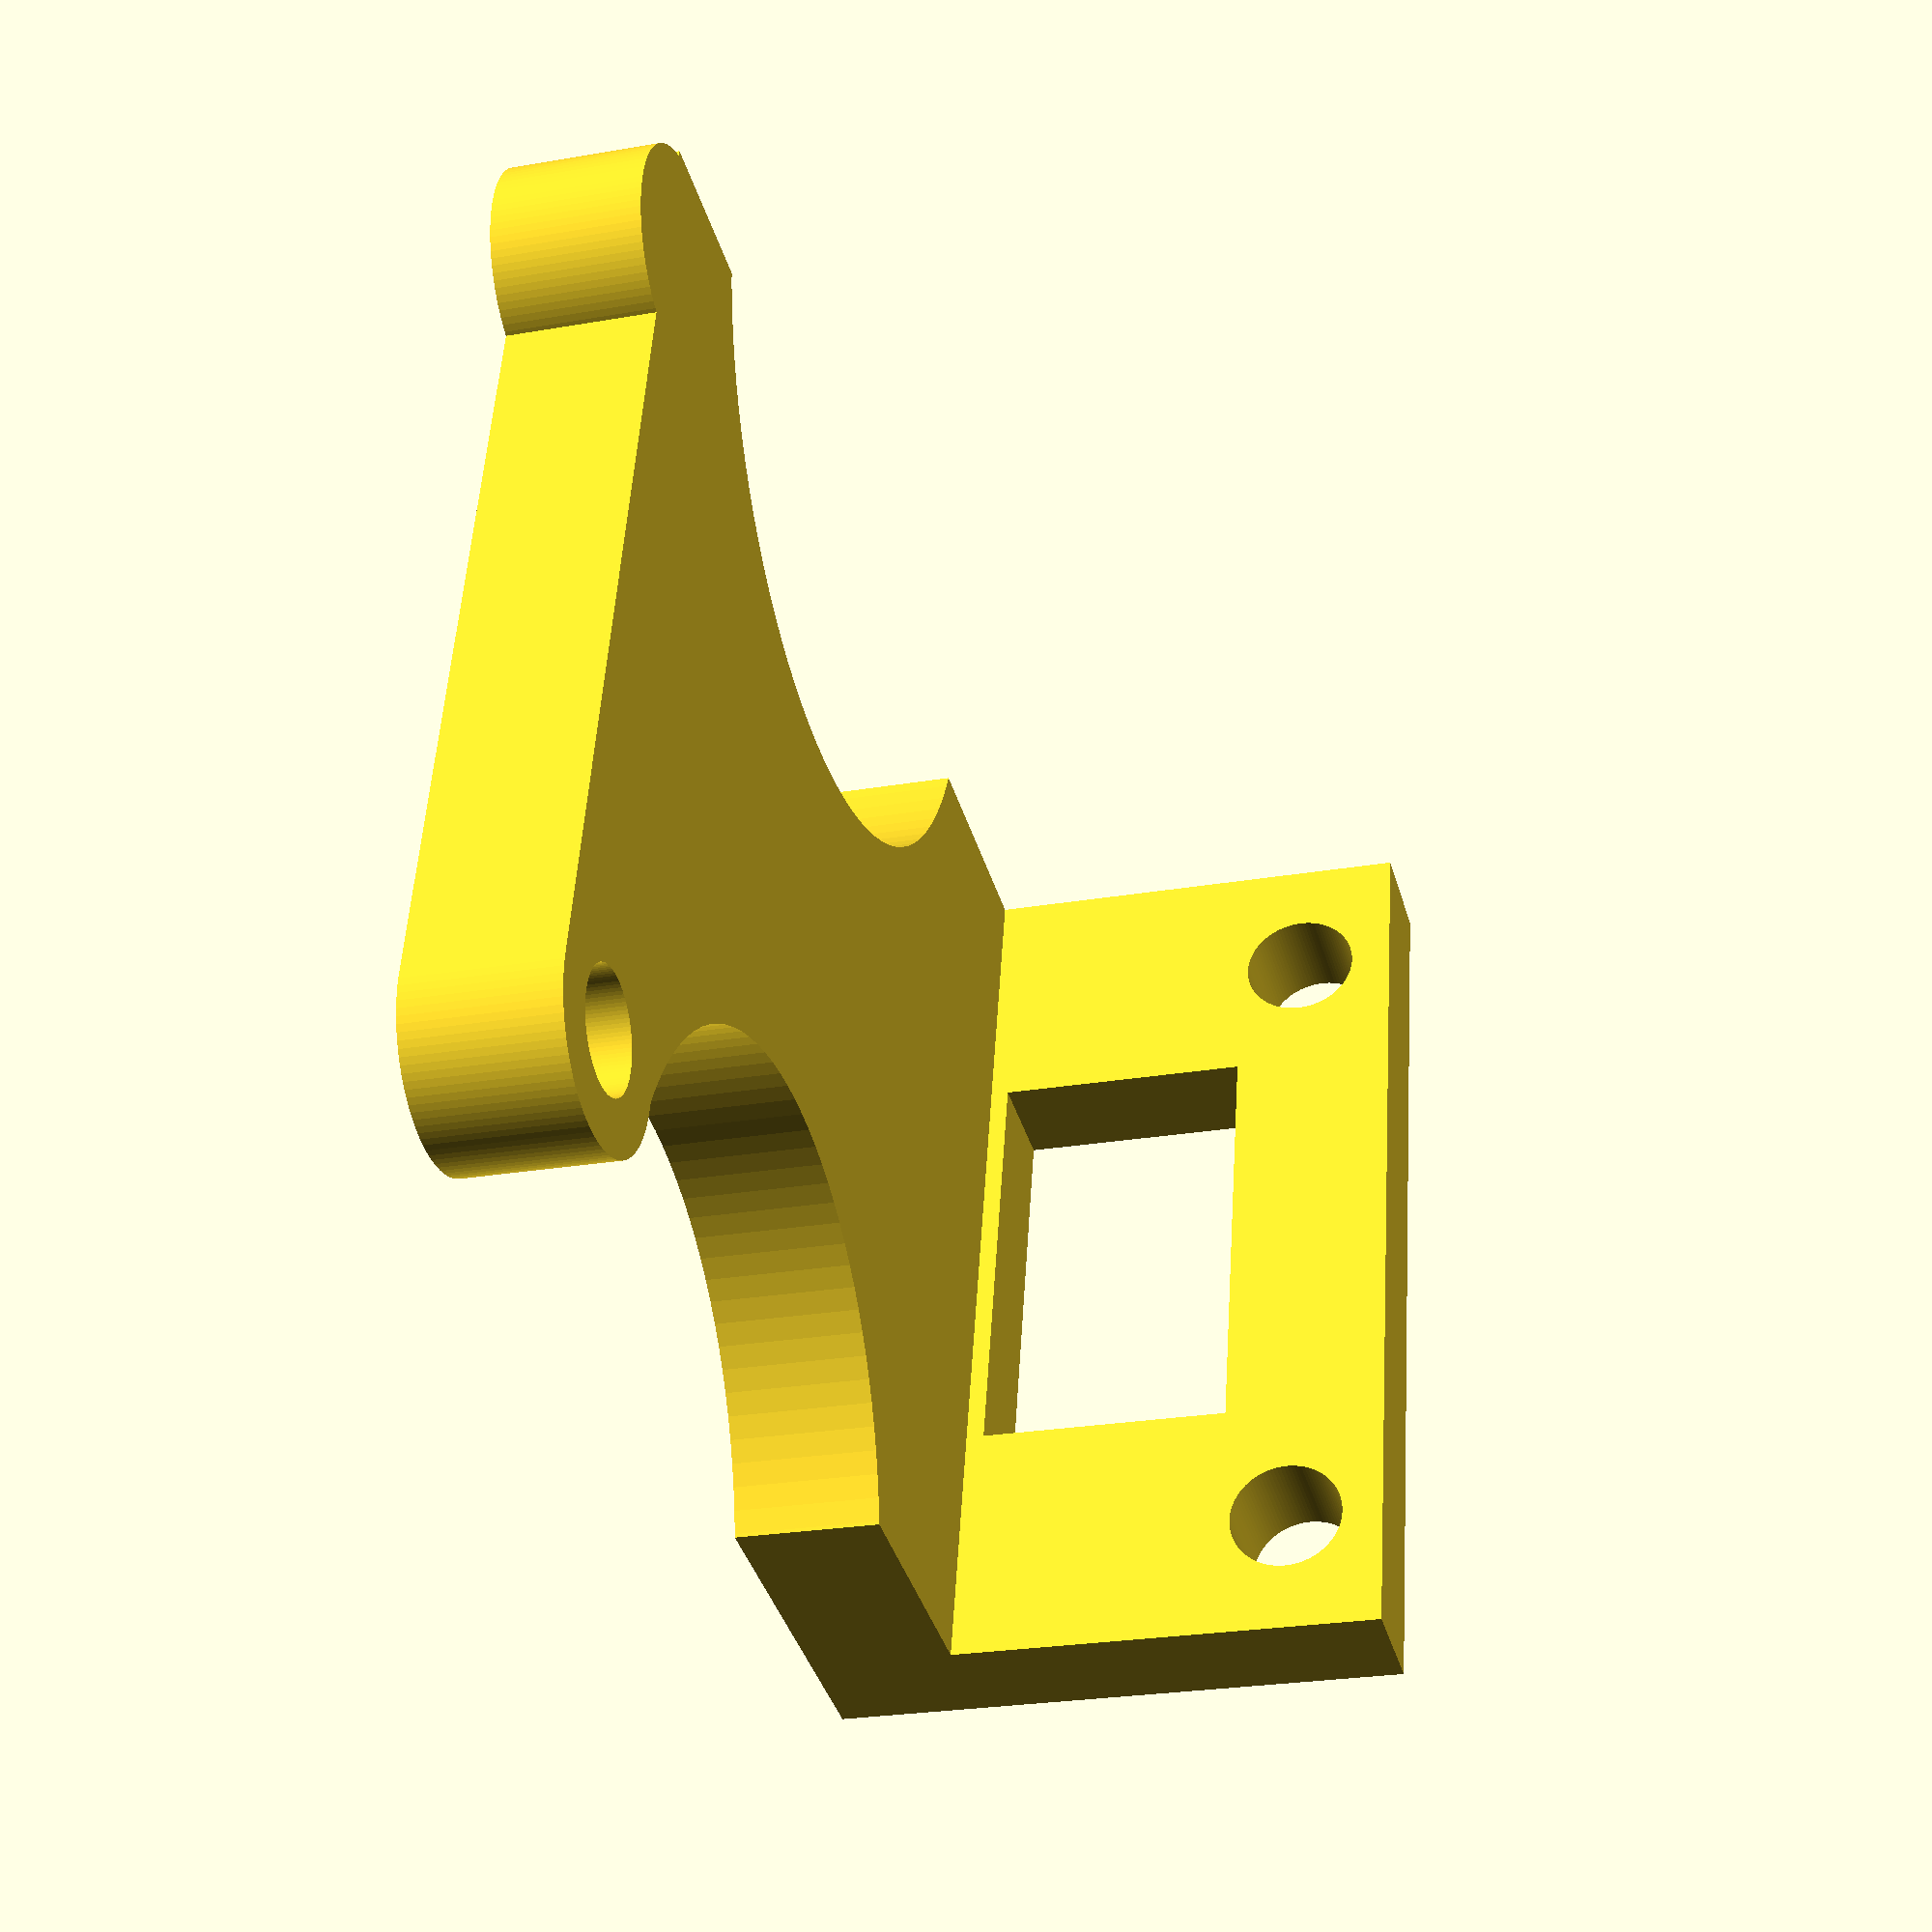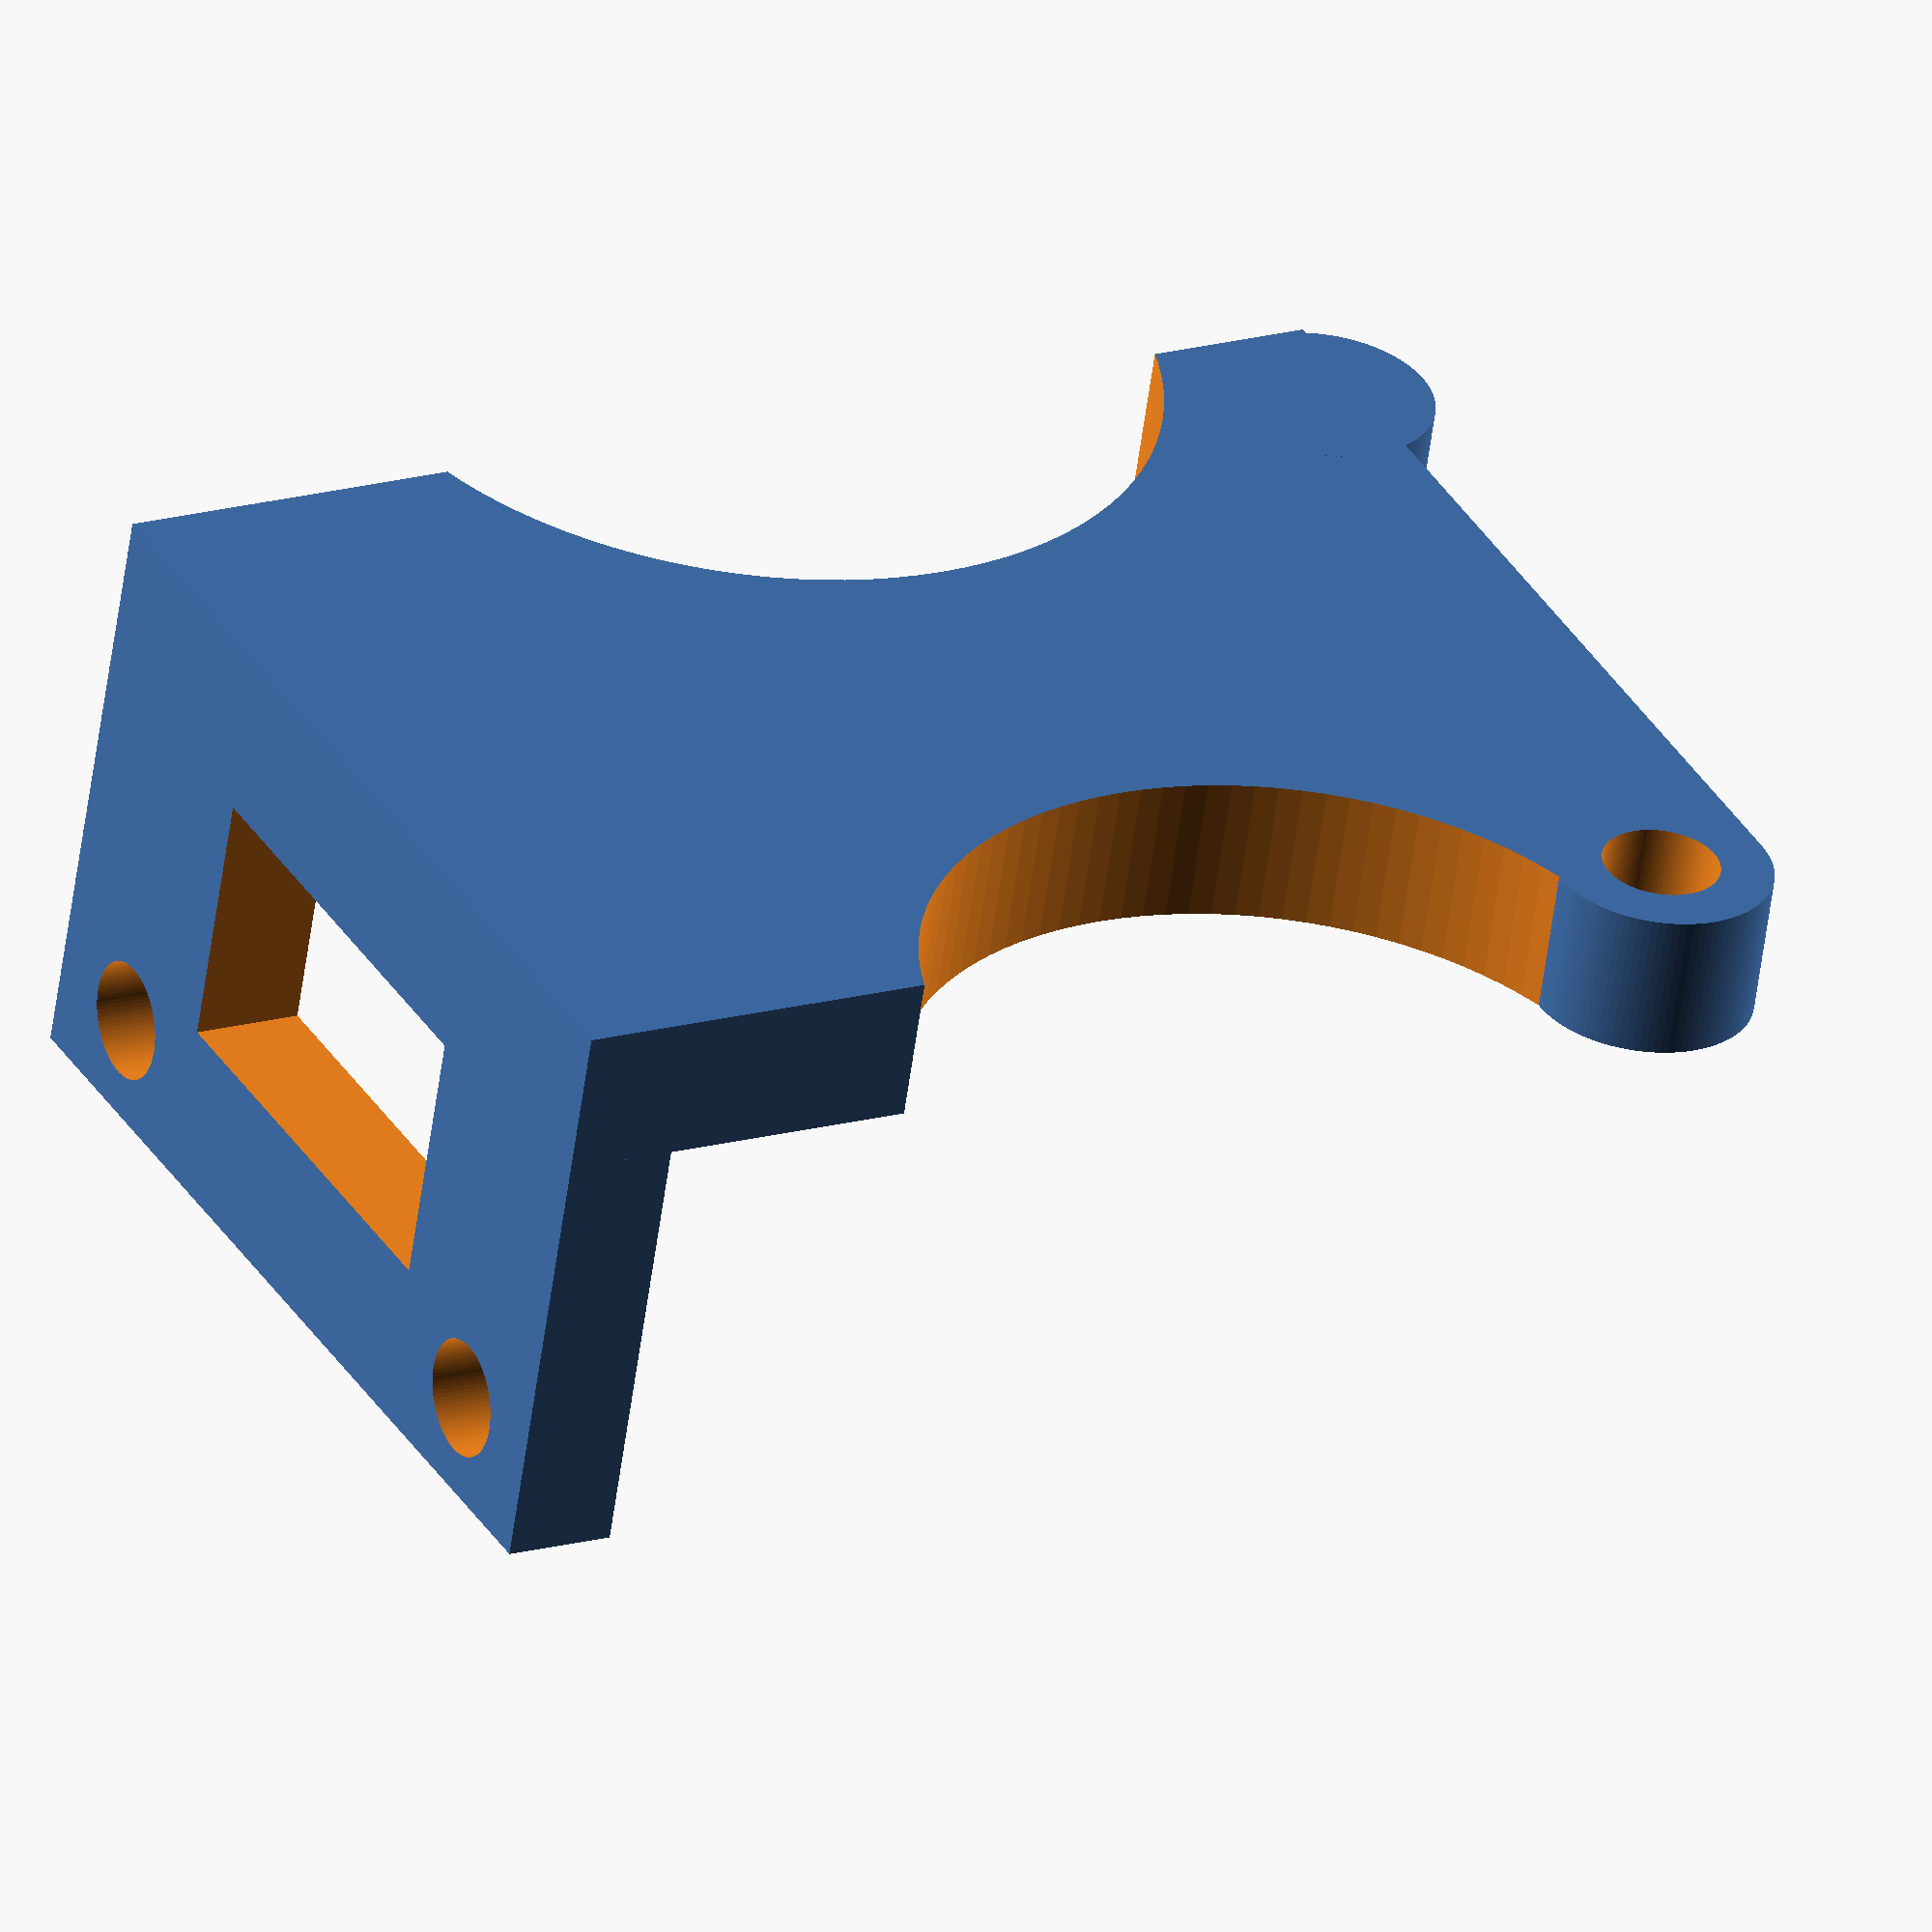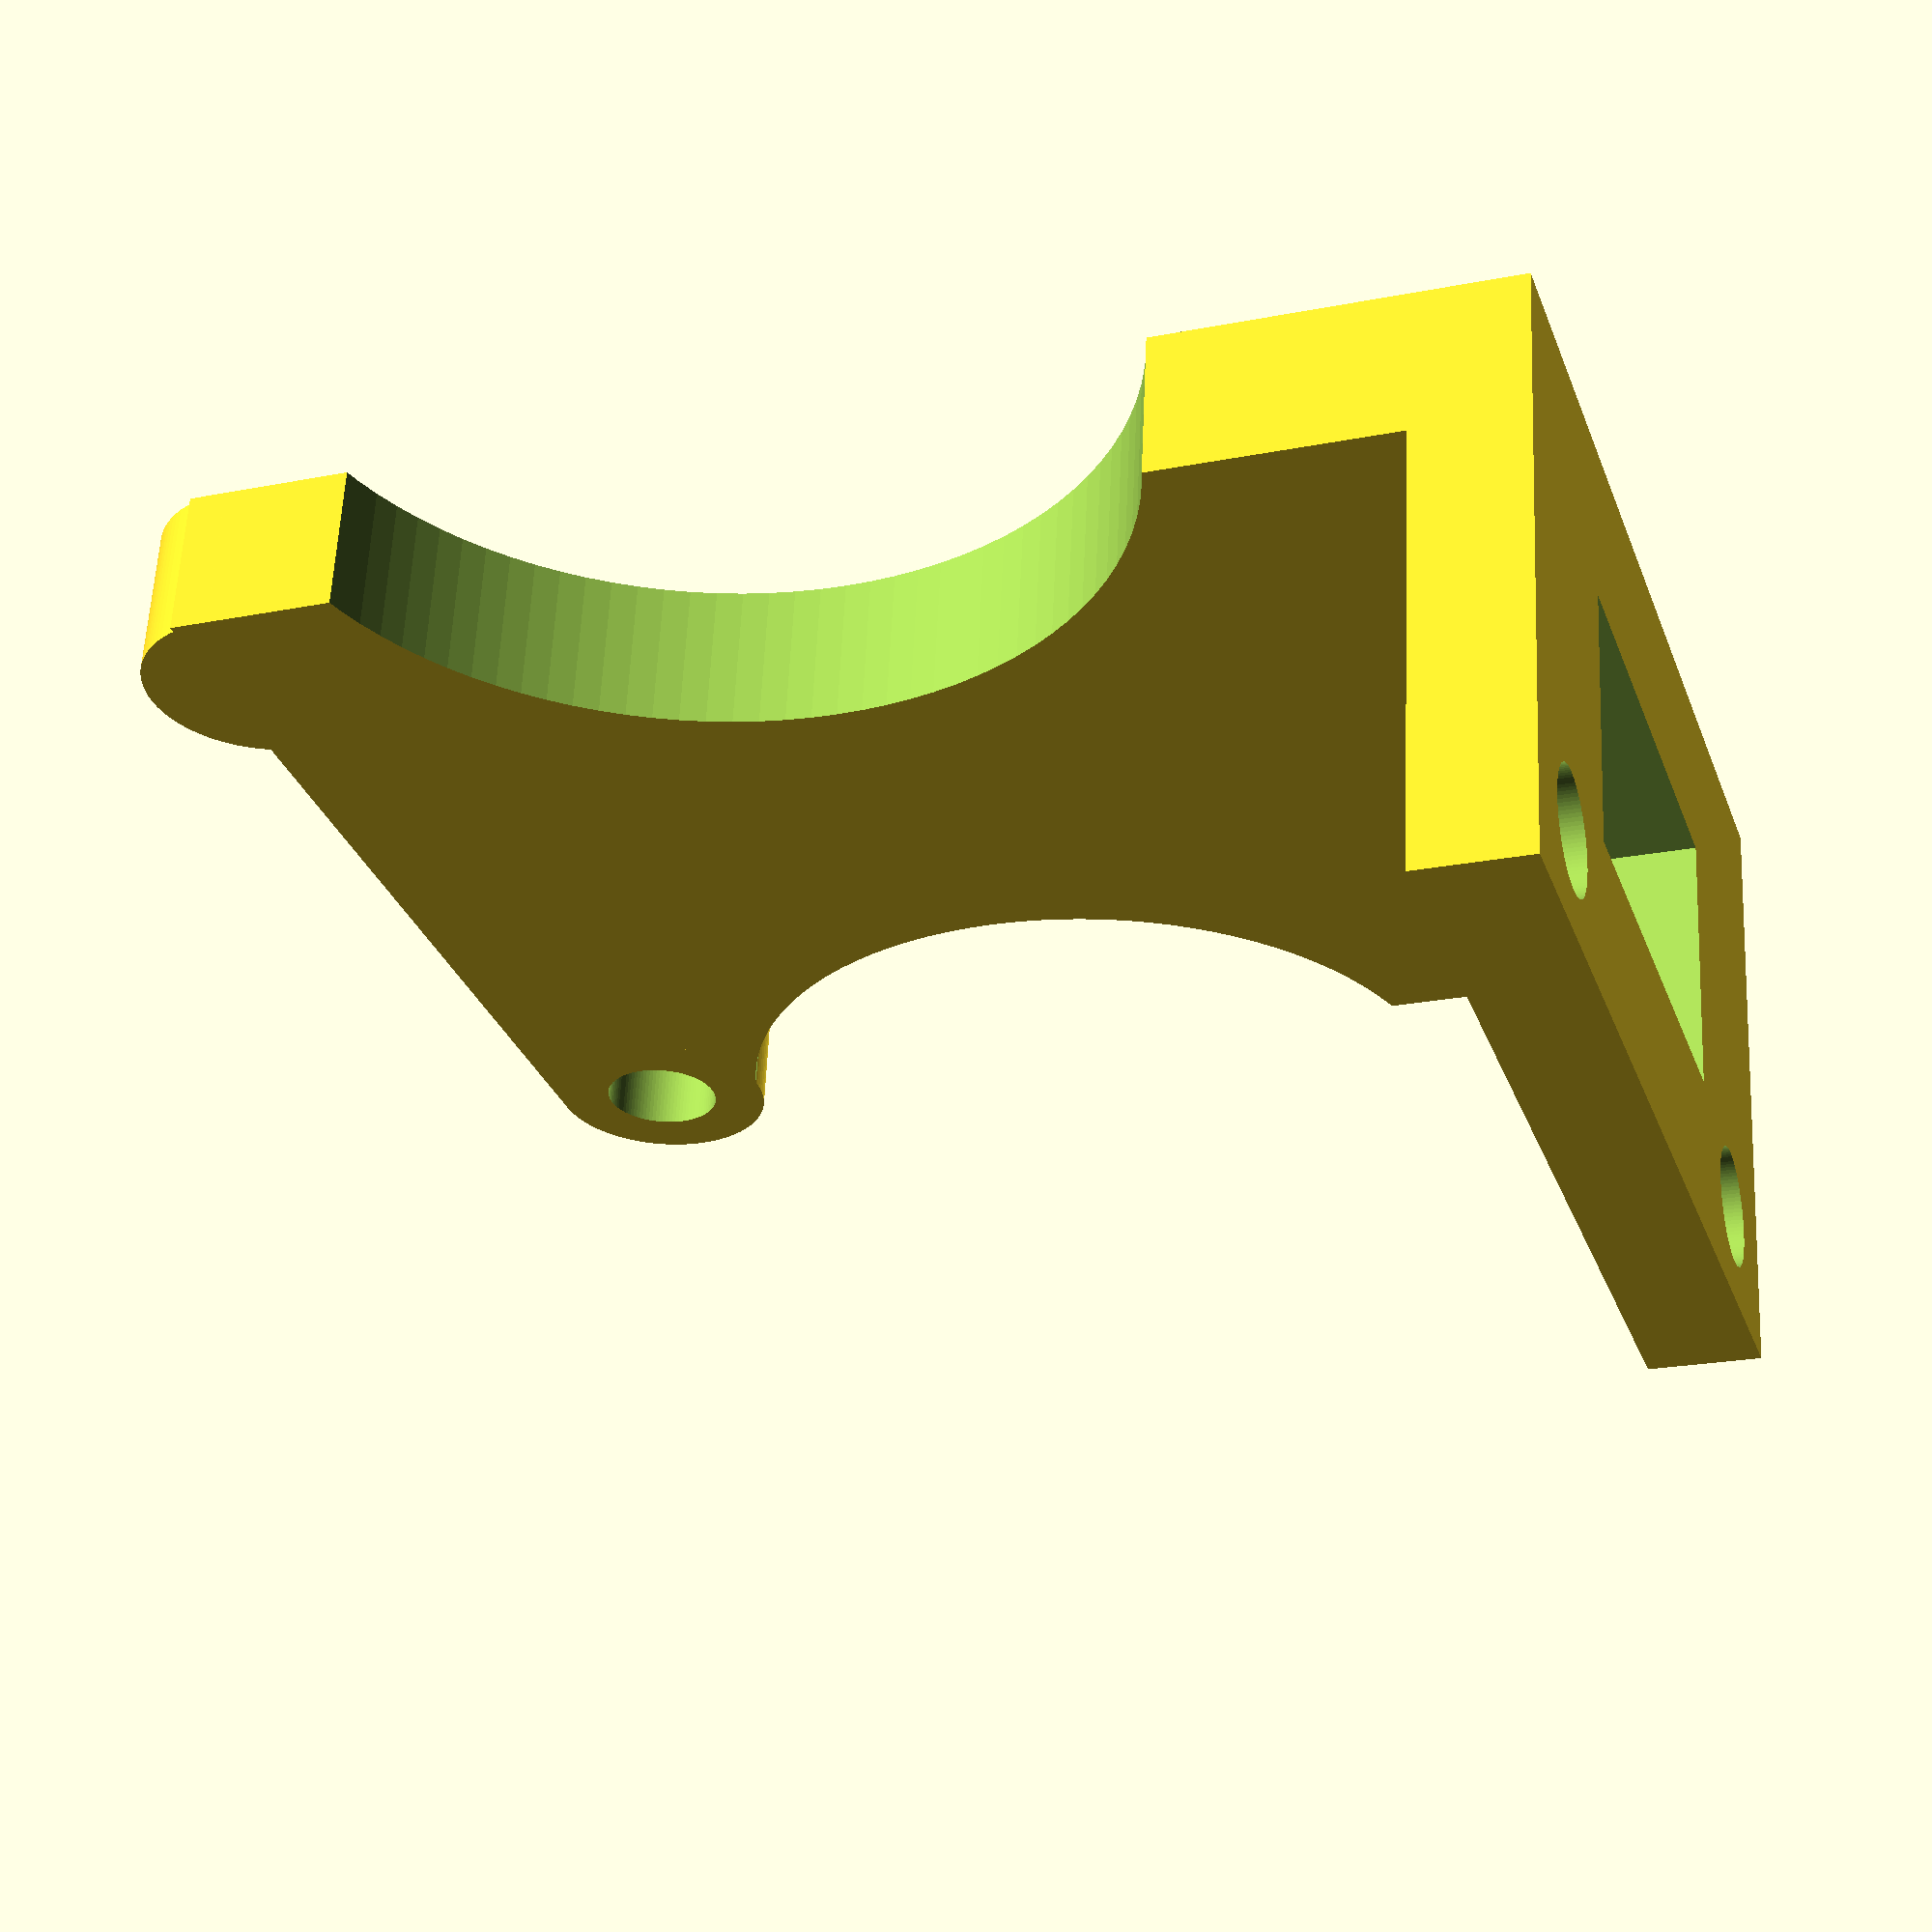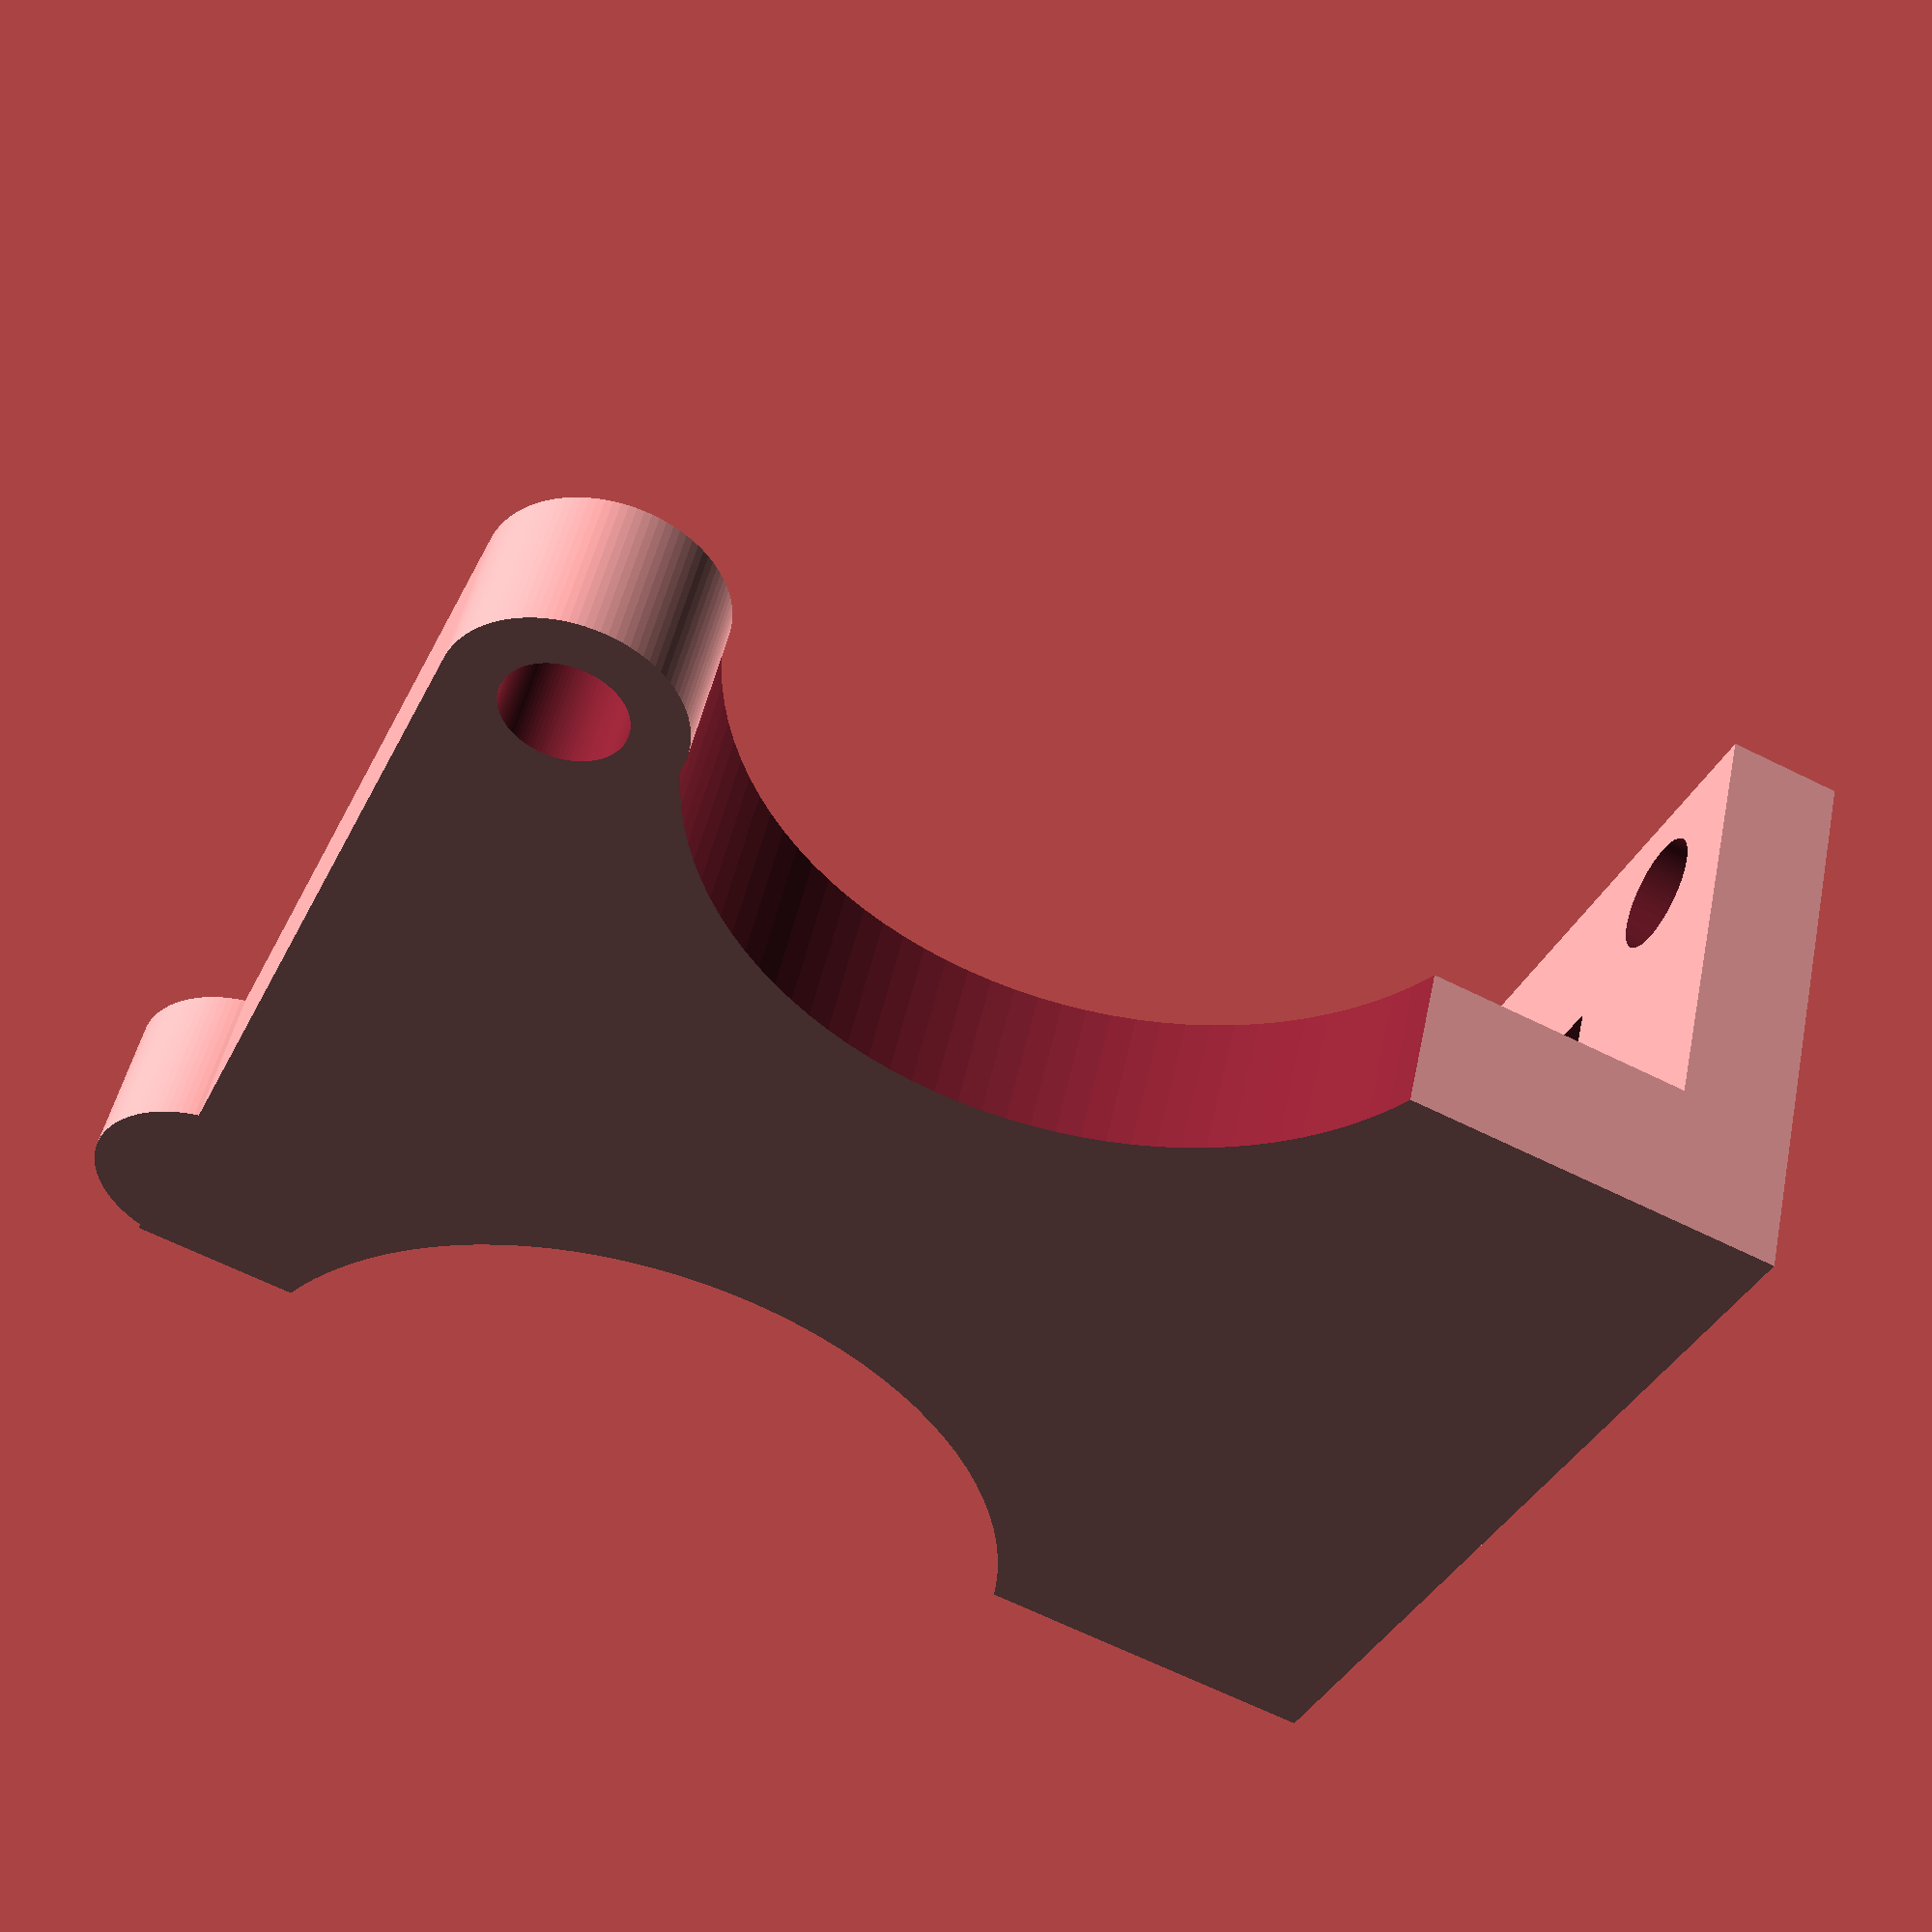
<openscad>

//---------------------------------------------------------------
//--  Eje Y final de carrera marco.  (c) Antonio Castro Gómez
//---------------------------------------------------------------
//-- Released under the GPL license
//---------------------------------------------------------------

difference()
{
	union()
	{	
		difference()
		{
			union()
			{
				translate([0,0,1.5])cube(size=[26,16,3], center=true);
				translate([0,6,17.5])cube(size=[26,4,35], center=true);
			}
			//agujeros para tornillos M3
			translate([9.5,-5.3,0])cylinder(h=10,r=1.58,$fn=100,center=true);
			translate([-9.5,-5.3,0])cylinder(h=10,r=1.58,$fn=100,center=true);
			//agujero para soldaduras
			translate([0,0,0])cube(size=[12,7,10], center=true);
			//curvas esteticas
			translate([16,0,20])rotate([90,0,0])cylinder(h=30,r=11,$fn=100,center=true);
			translate([-16,0,19.5])rotate([90,0,0])cylinder(h=30,r=10,$fn=100,center=true);
		}

		translate([-13,6,32])rotate([90,0,0])cylinder(h=4,r=3,$fn=100,center=true);
		translate([10,6,34])rotate([90,0,0])cylinder(h=4,r=3,$fn=100,center=true);
	}

	translate([-13,7,32])rotate([90,0,0])cylinder(h=10,r=1.58,$fn=100,center=true);
}

</openscad>
<views>
elev=38.5 azim=273.7 roll=15.5 proj=p view=wireframe
elev=162.4 azim=163.8 roll=298.8 proj=o view=wireframe
elev=202.4 azim=171.8 roll=71.2 proj=p view=solid
elev=246.2 azim=27.6 roll=116.4 proj=p view=wireframe
</views>
